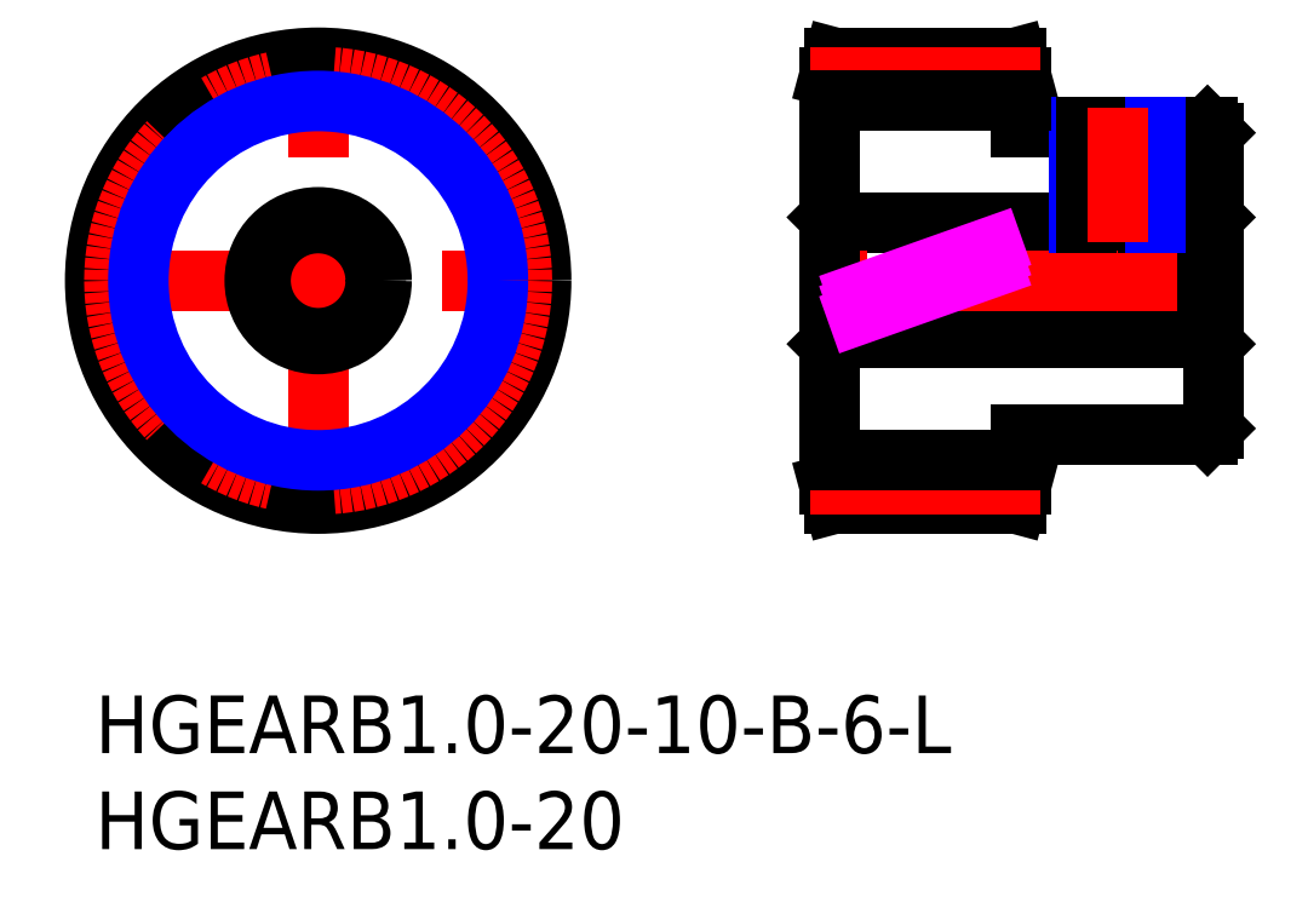
<metadata>
{"format":"dxf","ext":"dxf","renderer":"ezdxf+matplotlib","layout":"modelspace","background":"white","min_lineweight":24,"dpi":150}
</metadata>
<code>
0
SECTION
2
ENTITIES
0
INSERT
8
MSM_CONTINUOUS
2
*U17
10
0
20
0
30
0
0
INSERT
8
MSM_CONTINUOUS
2
*U18
10
0
20
0
30
0
0
LINE
8
MSM_CENTER
10
-1
20
21.61
30
0
11
24.22
21
21.61
31
0
0
LINE
8
MSM_CENTER
10
11.61
20
9
30
0
11
11.61
21
34.22
31
0
0
CIRCLE
8
MSM_CONTINUOUS
10
11.61
20
21.61
30
0
40
11.61
0
LINE
8
MSM_CONTINUOUS
10
57.92
20
24.61
30
0
11
38.52
21
24.61
31
0
0
LINE
8
MSM_CONTINUOUS
10
38.52
20
18.61
30
0
11
57.92
21
18.61
31
0
0
LINE
8
MSM_CONTINUOUS
10
38.52
20
18.61
30
0
11
38.52
21
24.61
31
0
0
LINE
8
MSM_CONTINUOUS
10
38.52
20
24.61
30
0
11
38.22
21
24.91
31
0
0
LINE
8
MSM_CONTINUOUS
10
38.22
20
18.31
30
0
11
38.52
21
18.61
31
0
0
LINE
8
MSM_CONTINUOUS
10
57.92
20
18.61
30
0
11
58.22
21
18.31
31
0
0
LINE
8
MSM_CONTINUOUS
10
58.22
20
24.91
30
0
11
57.92
21
24.61
31
0
0
LINE
8
MSM_CENTER
10
59.22
20
21.61
30
0
11
37.22
21
21.61
31
0
0
LINE
8
MSM_CONTINUOUS
10
58.22
20
13.91
30
0
11
58.22
21
29.31
31
0
0
LINE
8
MSM_CONTINUOUS
10
58.22
20
29.31
30
0
11
57.92
21
29.61
31
0
0
LINE
8
MSM_CONTINUOUS
10
57.92
20
13.61
30
0
11
58.22
21
13.91
31
0
0
LINE
8
MSM_CONTINUOUS
10
57.92
20
29.61
30
0
11
48.22
21
29.61
31
0
0
LINE
8
MSM_CONTINUOUS
10
48.22
20
13.61
30
0
11
57.92
21
13.61
31
0
0
LINE
8
MSM_CONTINUOUS
10
48.22
20
11
30
0
11
48.22
21
13.61
31
0
0
LINE
8
MSM_CONTINUOUS
10
48.22
20
32.22
30
0
11
47.95
21
33.22
31
0
0
LINE
8
MSM_CONTINUOUS
10
47.95
20
10
30
0
11
48.22
21
11
31
0
0
LINE
8
MSM_CONTINUOUS
10
38.22
20
11
30
0
11
38.22
21
32.22
31
0
0
LINE
8
MSM_CONTINUOUS
10
38.22
20
11
30
0
11
38.49
21
10
31
0
0
LINE
8
MSM_CONTINUOUS
10
38.49
20
33.22
30
0
11
38.22
21
32.22
31
0
0
LINE
8
MSM_CONTINUOUS
10
47.95
20
33.22
30
0
11
38.49
21
33.22
31
0
0
LINE
8
MSM_CONTINUOUS
10
38.49
20
10
30
0
11
47.95
21
10
31
0
0
LINE
8
MSM_CONTINUOUS
10
57.92
20
24.61
30
0
11
57.92
21
18.61
31
0
0
LINE
8
MSM_CONTINUOUS
10
48.22
20
29.61
30
0
11
48.22
21
32.22
31
0
0
CIRCLE
8
MSM_CENTER
10
11.61
20
21.61
30
0
40
10.61
0
LINE
8
MSM_CENTER
10
37.22
20
32.22
30
0
11
49.22
21
32.22
31
0
0
LINE
8
MSM_CENTER
10
37.22
20
11
30
0
11
49.22
21
11
31
0
0
LINE
8
MSM_IMAGINARY
10
38.22
20
19.31
30
0
11
48.22
21
22.85
31
0
0
LINE
8
MSM_IMAGINARY
10
38.22
20
19.84
30
0
11
48.22
21
23.38
31
0
0
LINE
8
MSM_IMAGINARY
10
38.22
20
20.37
30
0
11
48.22
21
23.91
31
0
0
LINE
8
MSM_NARROW
10
51.22
20
24.61
30
0
11
51.22
21
29.61
31
0
0
LINE
8
MSM_CONTINUOUS
10
51.6
20
24.61
30
0
11
51.6
21
29.61
31
0
0
LINE
8
MSM_CONTINUOUS
10
54.84
20
24.61
30
0
11
54.84
21
29.61
31
0
0
LINE
8
MSM_NARROW
10
55.22
20
24.61
30
0
11
55.22
21
29.61
31
0
0
LINE
8
MSM_CENTER
10
53.22
20
23.61
30
0
11
53.22
21
30.61
31
0
0
CIRCLE
8
MSM_NARROW
10
11.61
20
21.61
30
0
40
9.36
0
LINE
8
MSM_CONTINUOUS
10
38.22
20
30.97
30
0
11
48.22
21
30.97
31
0
0
LINE
8
MSM_CONTINUOUS
10
38.22
20
12.25
30
0
11
48.22
21
12.25
31
0
0
CIRCLE
8
MSM_CONTINUOUS
10
11.61
20
21.61
30
0
40
3
0
CIRCLE
8
MSM_CONTINUOUS
10
11.61
20
21.61
30
0
40
3.3
0
ENDSEC
0
EOF

</code>
